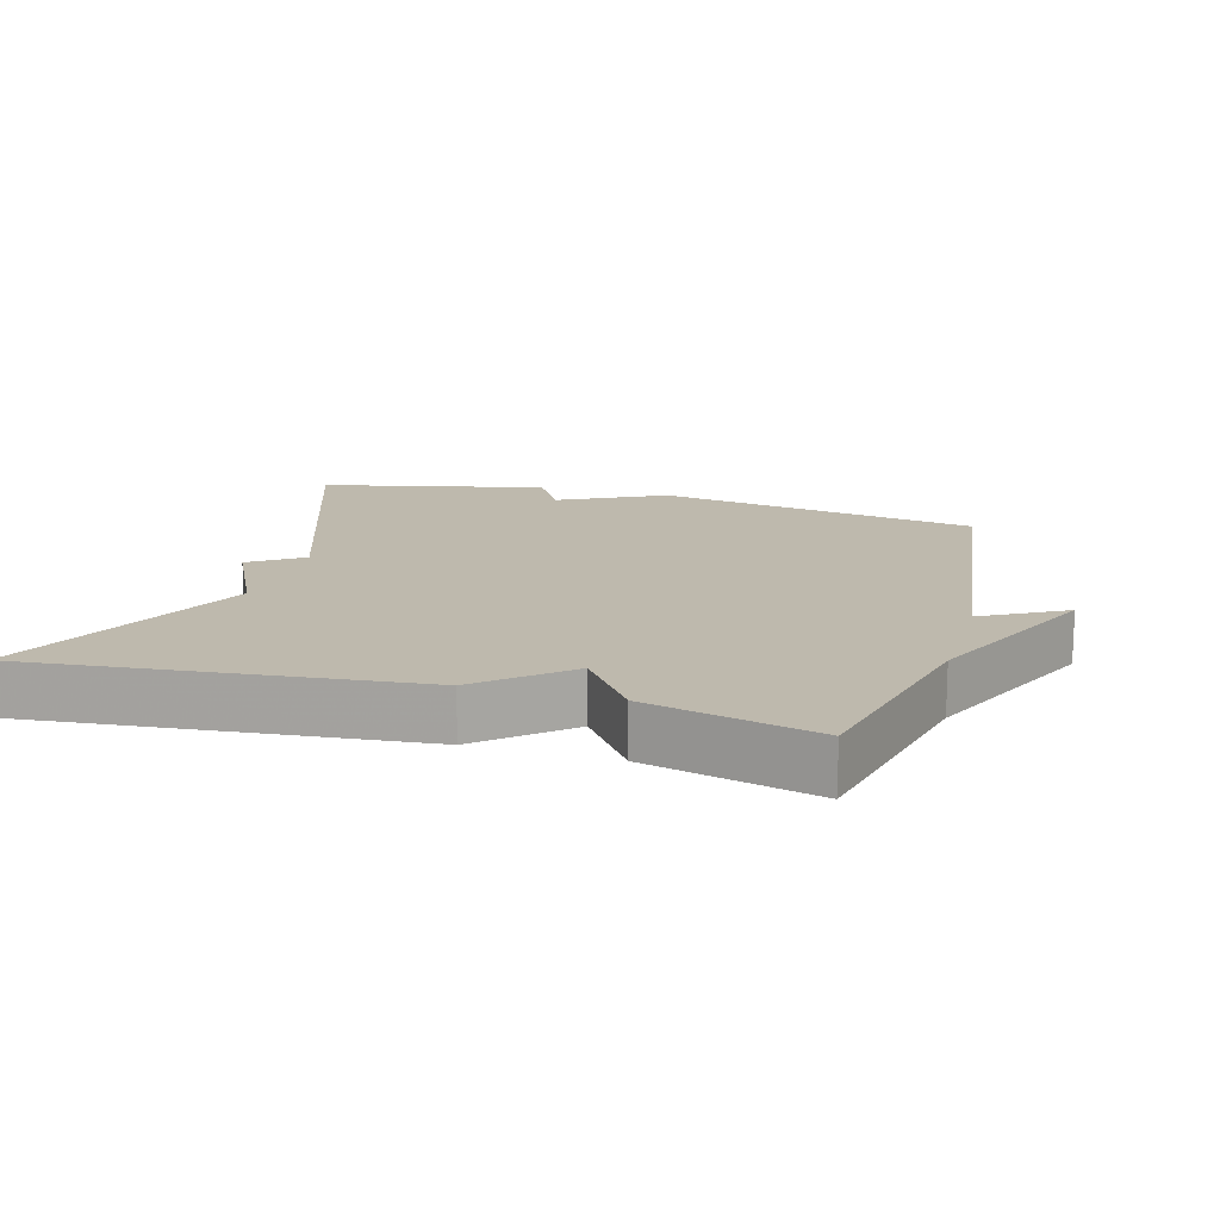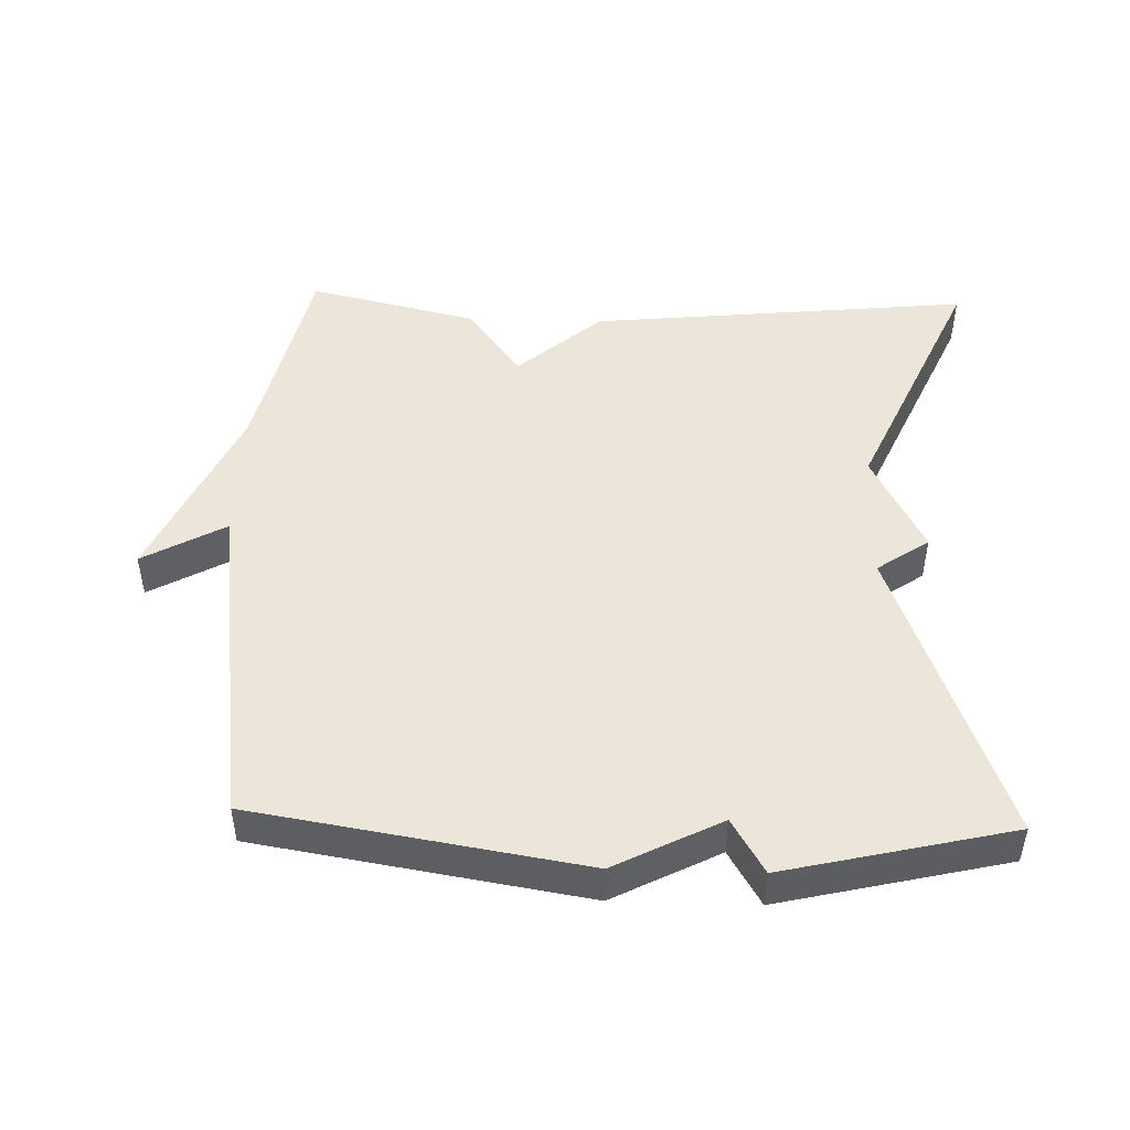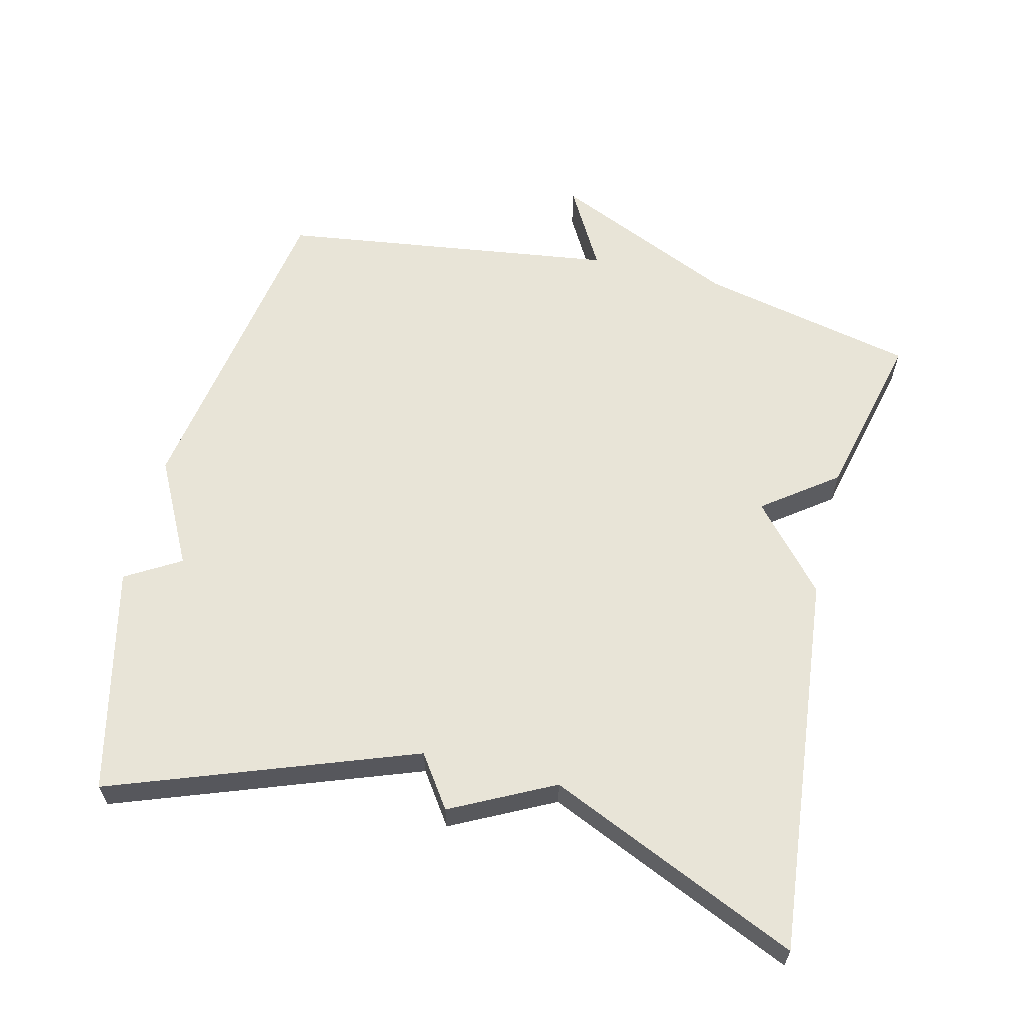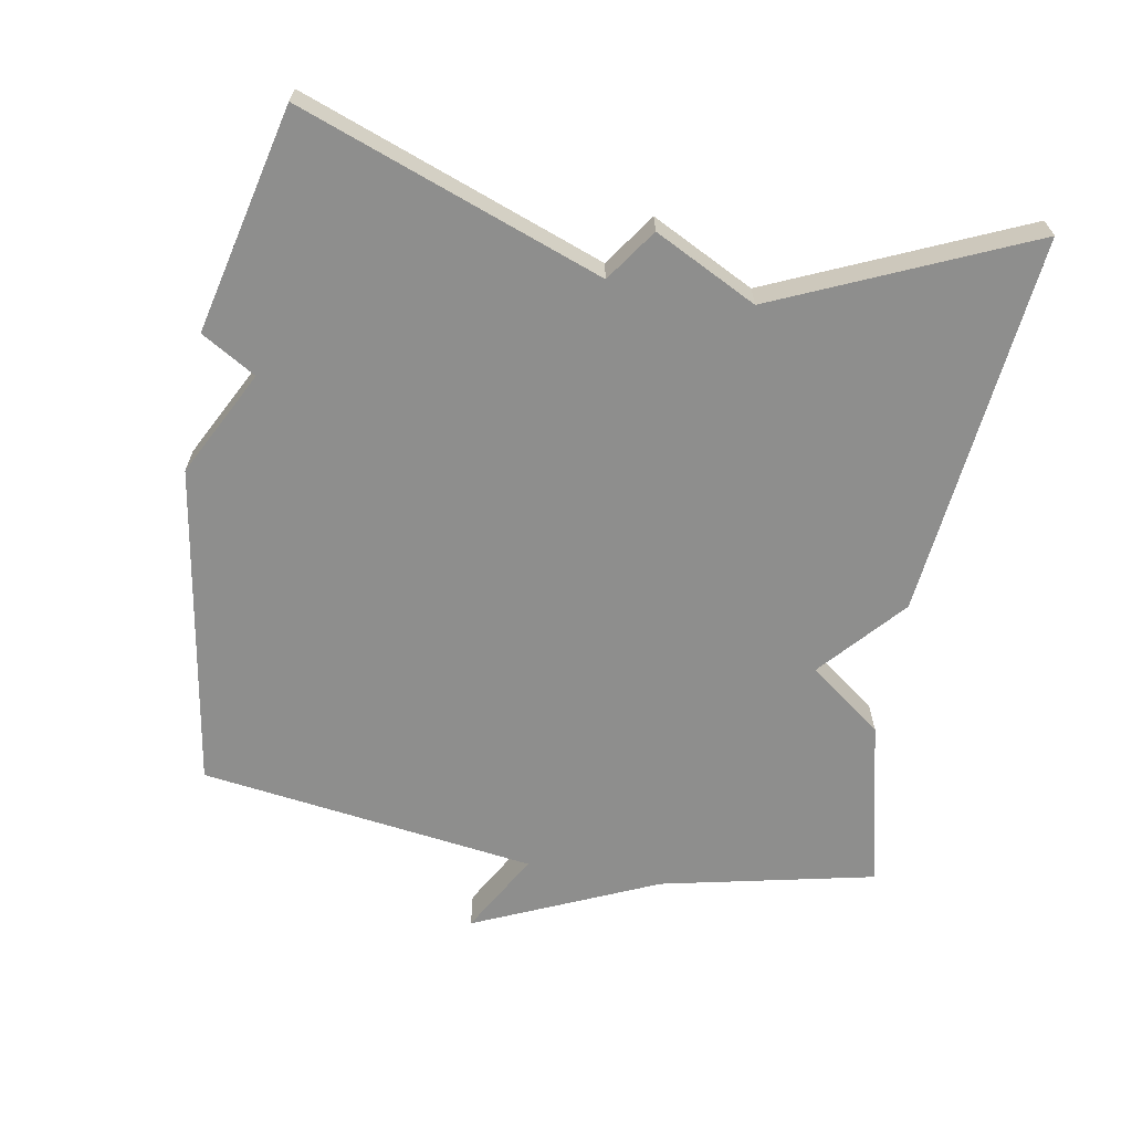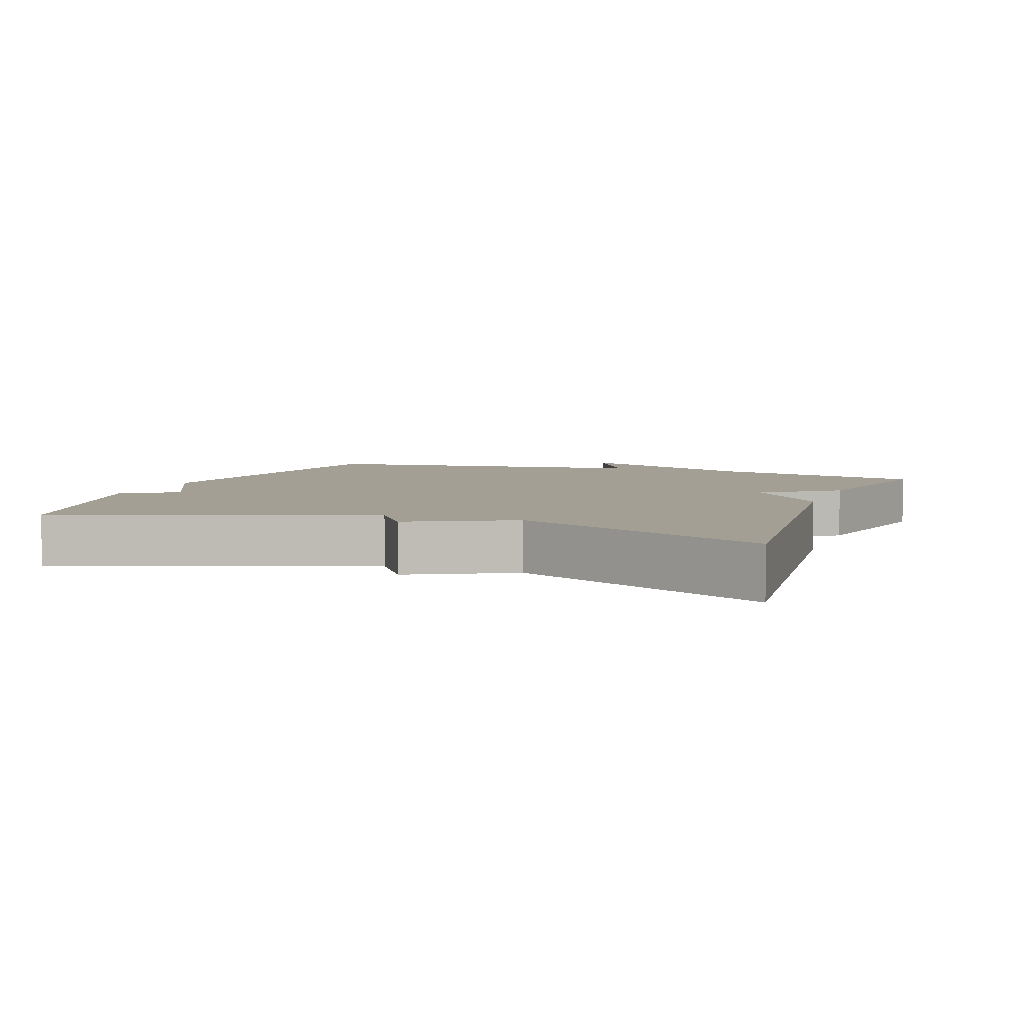
<metadata>
{"format":"obj","ext":"obj","renderer":"f3d","projection":"perspective","resolution":1024,"background":"white","views":[{"elev":15.2,"azim":16.3,"up":"+Y"},{"elev":47.4,"azim":-178.2,"up":"+Y"},{"elev":61.3,"azim":-76.2,"up":"+Y"},{"elev":-64.8,"azim":-100.1,"up":"+Y"},{"elev":5.6,"azim":-69.8,"up":"+Y"}]}
</metadata>
<code>
v 0.5 0.07 -0.5
v 0.027 0.07 -0.577
v -0.126 0.07 -0.498
v -0.173 0.07 -0.577
v -0.5 0.07 -0.5
v -0.34 0.07 -0.063
v -0.415 0.07 -0.011
v -0.34 0.07 0.137
v -0.5 0.07 0.5
v 0.055 0.07 0.442
v 0.176 0.07 0.336
v 0.255 0.07 0.442
v 0.5 0.07 0.5
v 0.568 0.07 0.189
v 0.687 0.07 -0.078
v 0.568 0.07 -0.011
v 0.5 0 -0.5
v 0.027 0 -0.577
v -0.126 0 -0.498
v -0.173 0 -0.577
v -0.5 0 -0.5
v -0.34 0 -0.063
v -0.415 0 -0.011
v -0.34 0 0.137
v -0.5 0 0.5
v 0.055 0 0.442
v 0.176 0 0.336
v 0.255 0 0.442
v 0.5 0 0.5
v 0.568 0 0.189
v 0.687 0 -0.078
v 0.568 0 -0.011
f 14 15 16
f 1 2 3
f 16 1 3
f 14 16 3
f 13 14 3
f 12 13 3
f 11 12 3
f 8 9 10 11
f 6 7 8 11
f 5 6 11
f 4 5 11
f 3 4 11
f 32 31 30
f 19 18 17
f 19 17 32
f 19 32 30
f 19 30 29
f 19 29 28
f 19 28 27
f 27 26 25 24
f 27 24 23 22
f 27 22 21
f 27 21 20
f 27 20 19
f 1 17 18 2
f 2 18 19 3
f 3 19 20 4
f 4 20 21 5
f 5 21 22 6
f 6 22 23 7
f 7 23 24 8
f 8 24 25 9
f 9 25 26 10
f 10 26 27 11
f 11 27 28 12
f 12 28 29 13
f 13 29 30 14
f 14 30 31 15
f 15 31 32 16
f 16 32 17 1

</code>
